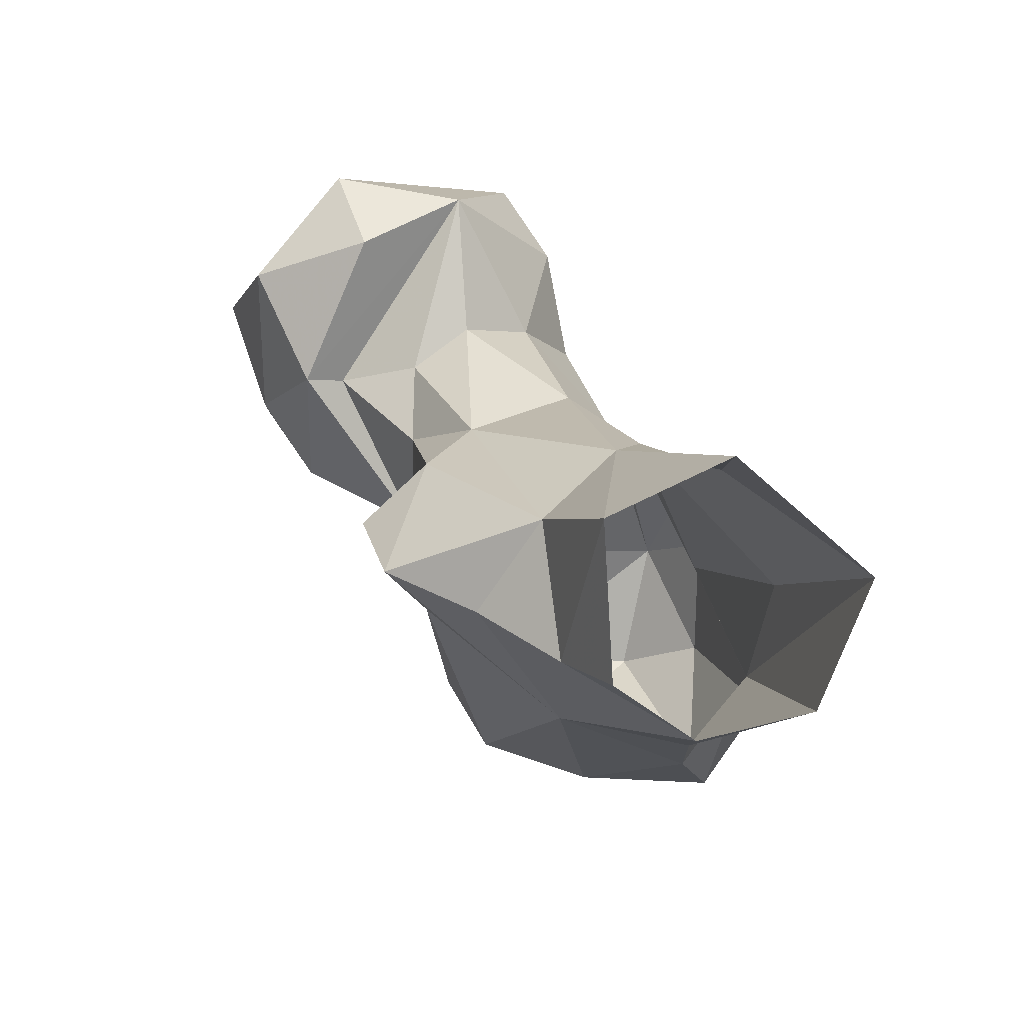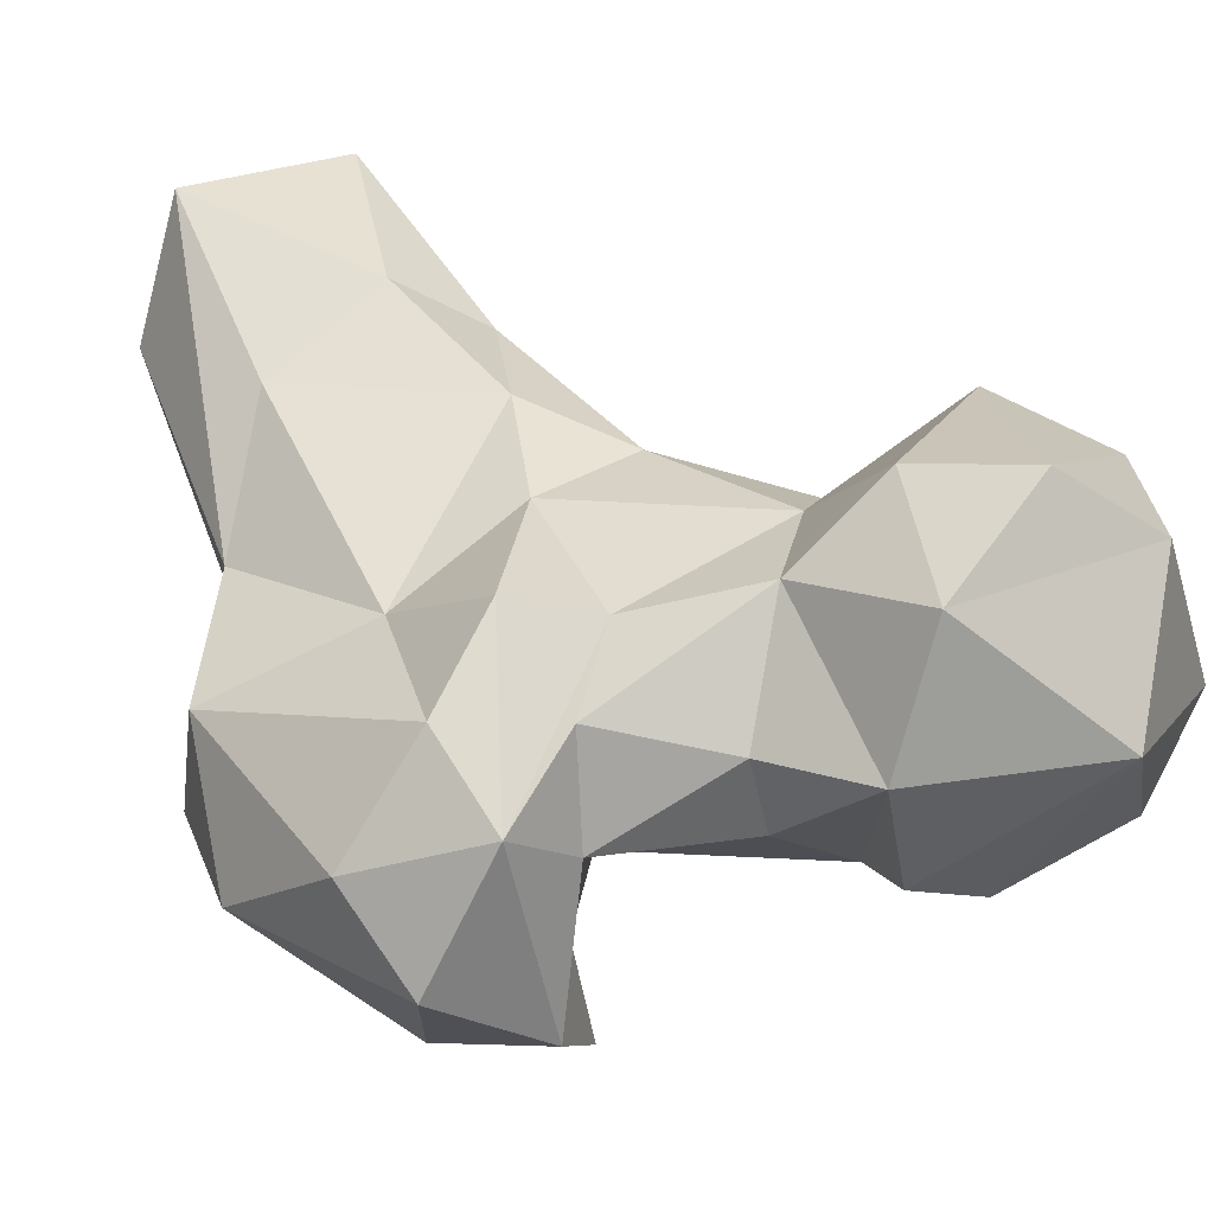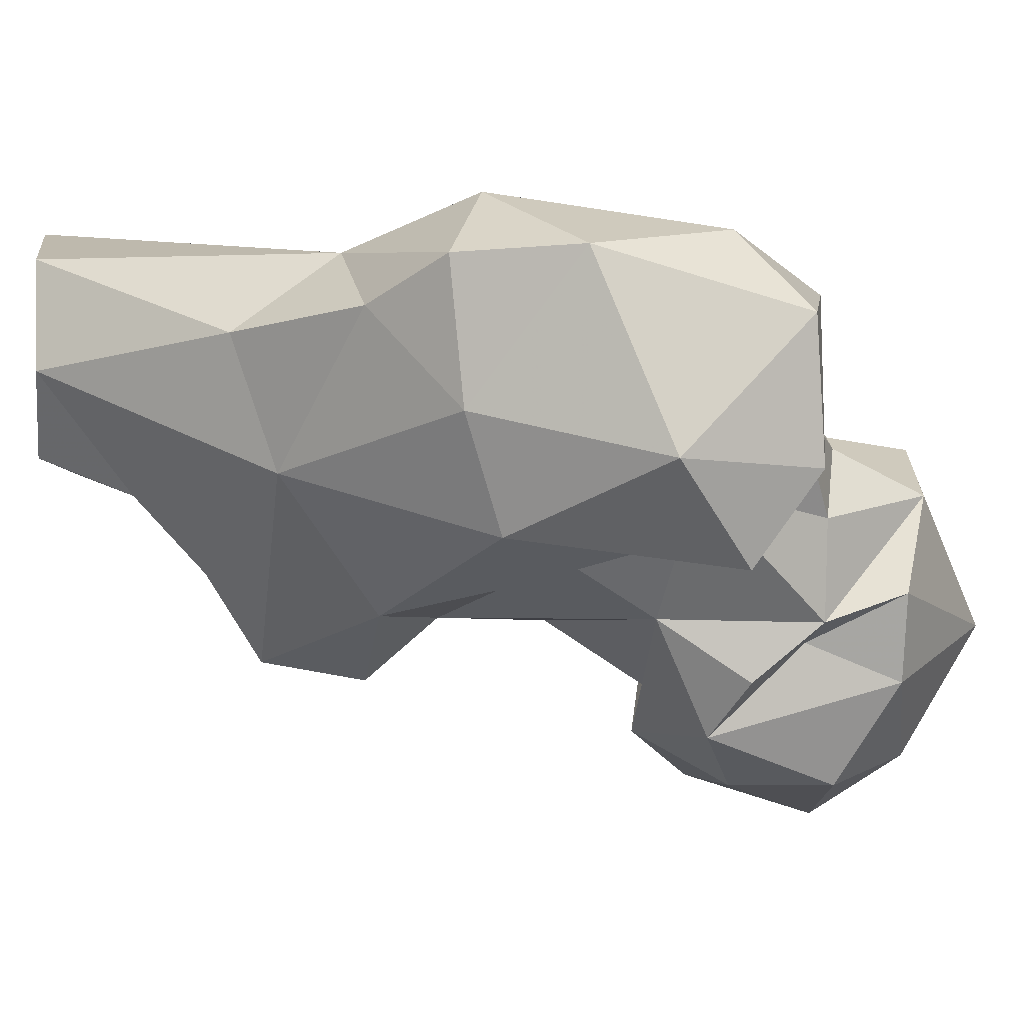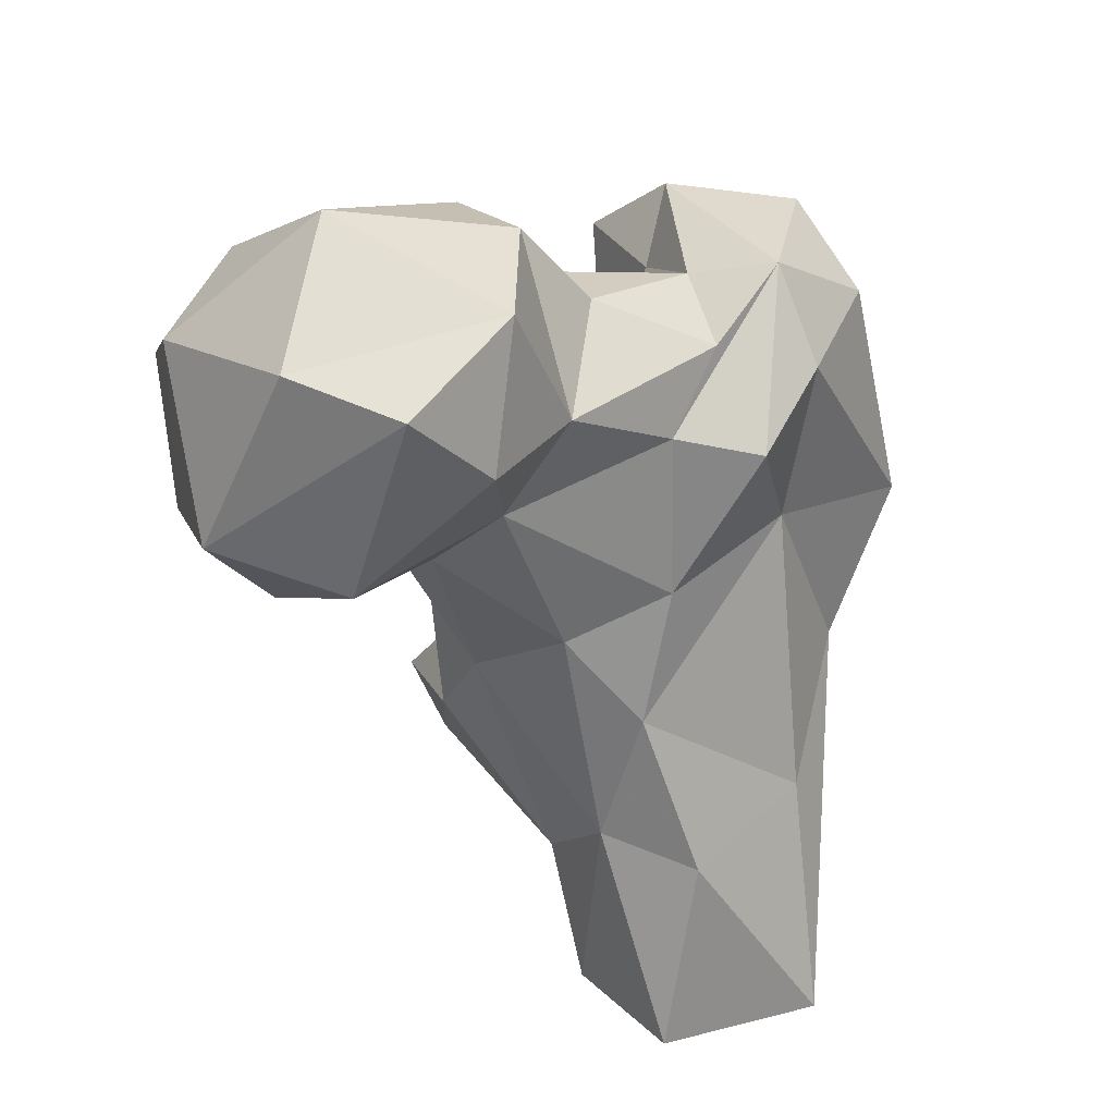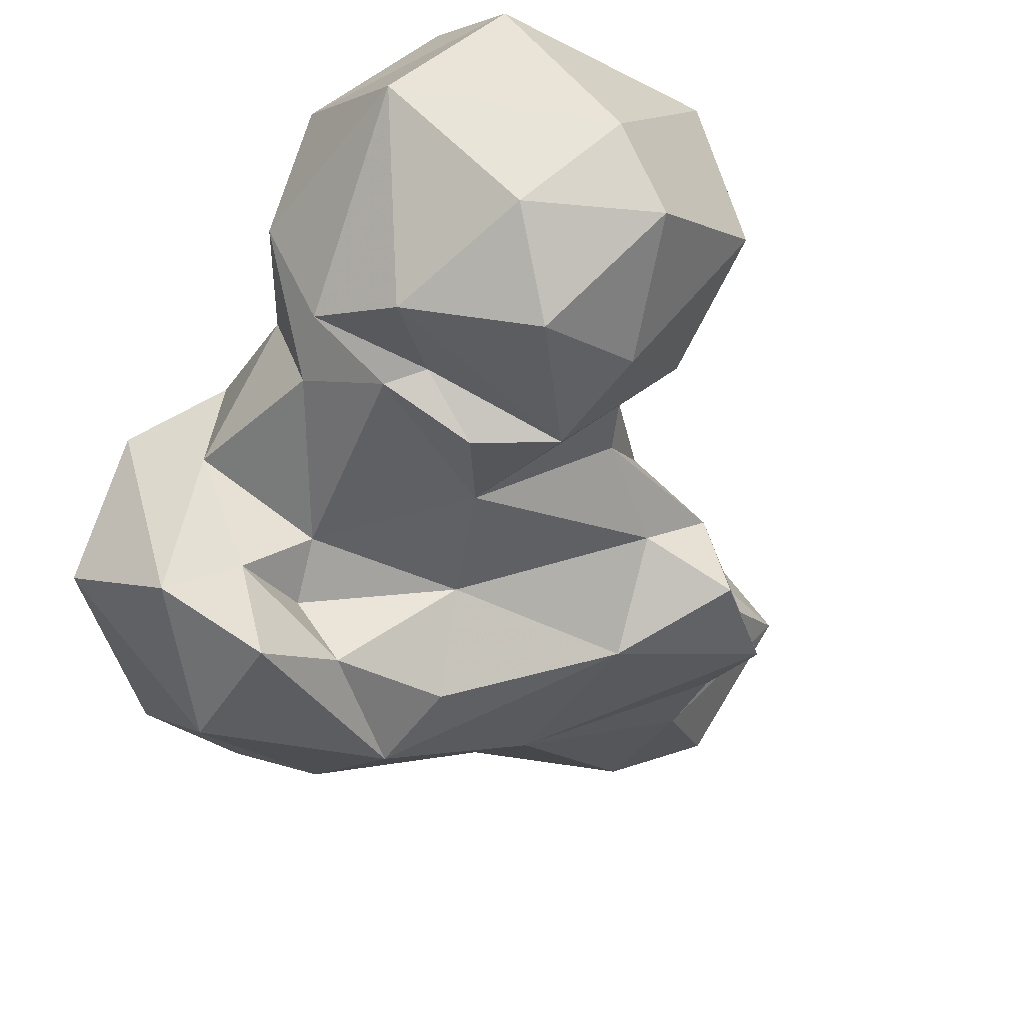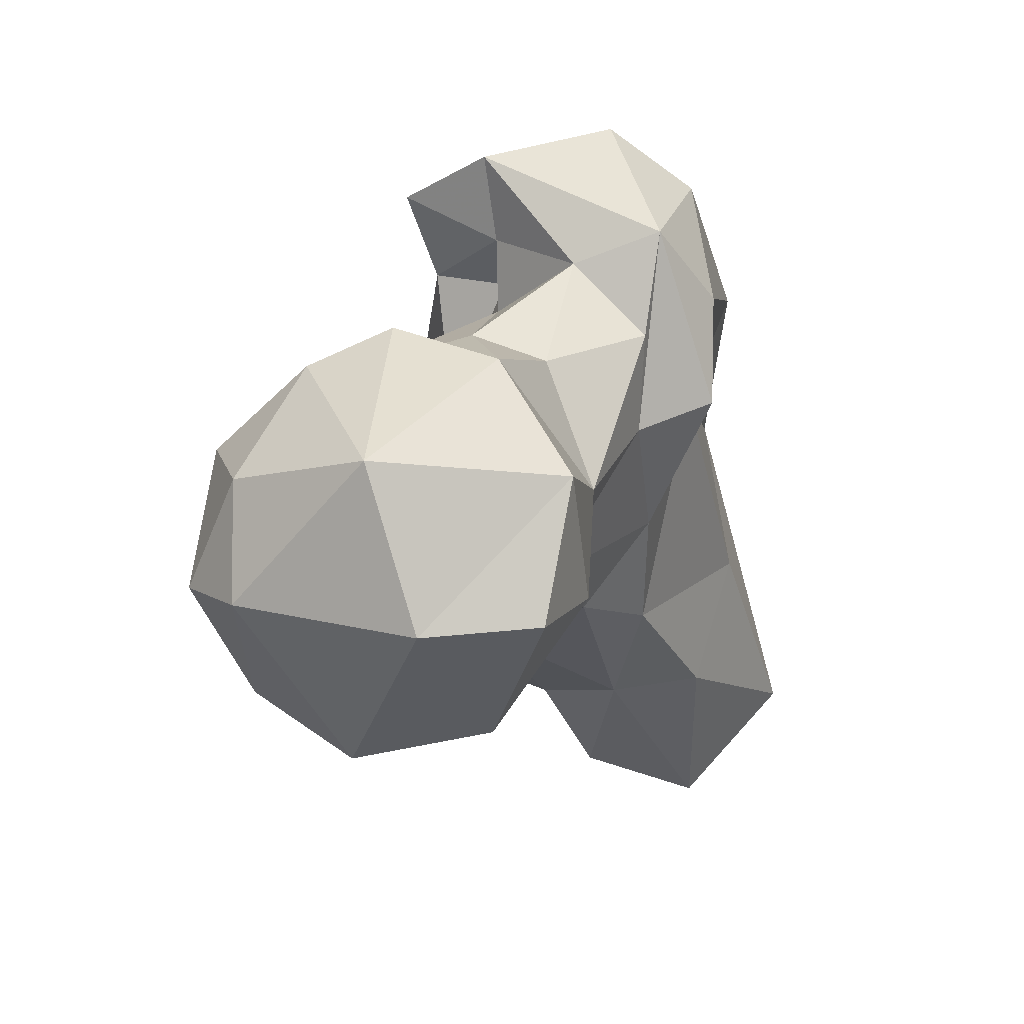
<metadata>
{"format":"obj","ext":"obj","renderer":"f3d","projection":"perspective","resolution":1024,"background":"white","views":[{"elev":-73.8,"azim":142.5,"up":"+Z"},{"elev":25.5,"azim":-24.1,"up":"+Y"},{"elev":-54.0,"azim":-83.8,"up":"+Y"},{"elev":38.4,"azim":165.4,"up":"+Z"},{"elev":-42.4,"azim":37.7,"up":"+Y"},{"elev":63.1,"azim":135.0,"up":"+Z"}]}
</metadata>
<code>
v 62.69 194.8 2.488
v 76.59 195 -0.2527
v 52.98 207.2 2.739
v 91.01 211.5 -0.2458
v 59.62 226 -0.289
v 83.06 227.6 -0.01109
v 76.84 220.9 27.3
v 80.65 190 12.54
v 93.33 202.5 18.94
v 89.09 213.7 30.81
v 54.27 186.1 30.58
v 92.06 186.4 20.65
v 59.51 211.8 31.53
v 70.22 177 34.78
v 104.4 181.8 26.62
v 49.89 195.9 44.95
v 83.18 213.2 49.95
v 109.1 181.8 40.22
v 106.9 193.8 42.27
v 103.4 199.3 53.26
v 47.37 178.2 49.19
v 93.46 175.7 44.65
v 54.5 163.8 60.78
v 69.32 157.9 63.73
v 103.3 186.8 50.88
v 59.78 199.2 70.68
v 93.41 209.9 63.66
v 85.69 174.1 69.76
v 79.81 162.1 65.26
v 39.31 189.1 64.39
v 107.8 190.1 65.2
v 39.03 174.6 60.64
v 78.07 208.3 67.65
v 113.4 197.4 74.01
v 37.94 171.7 77.39
v 97.66 175.4 80.89
v 57.52 154.4 85.69
v 110.2 206.3 78.34
v 75.28 160.7 80.25
v 101.5 210.2 86.72
v 44.61 183.2 94.7
v 65.71 207.6 87.66
v 120.6 187.8 79.39
v 74.49 154 93.06
v 77.46 204.1 90.09
v 70.6 170.5 83.36
v 125.3 185.4 75.74
v 140.8 192.6 82.56
v 131 207.8 77.55
v 115 170.8 86.24
v 127.5 174.9 88.58
v 122.9 220.7 85.82
v 55.72 198 93.59
v 139.6 211.3 89.79
v 76.61 175.2 87.76
v 106.2 170.9 92.68
v 101.1 175.9 103
v 50.25 171.7 103.5
v 70.98 169.2 94.17
v 140.6 182 99.84
v 104.7 220.3 100.1
v 92.34 209.3 99.21
v 105.7 177.7 100.3
v 69.43 183.1 101.3
v 125.1 170.5 102.7
v 89.07 182.8 104.5
v 115.6 222.8 112
v 69.72 197.4 98.95
v 59.03 189.6 105.3
v 140.1 191.1 107.5
v 128.7 213.6 114.9
v 66.25 162 102.9
v 111.2 174.4 112.7
v 85.62 193.5 106.3
v 100.3 212.6 118.1
v 129.3 180.2 112.9
v 94.95 193.9 118.4
v 99.74 179 114.4
v 119.8 195.6 125.6
f 75 77 79
f 67 75 71
f 73 76 79
f 71 75 79
f 70 71 79
f 62 77 75
f 63 73 78
f 60 70 76
f 62 74 77
f 61 62 75
f 64 74 68
f 64 69 72
f 54 71 70
f 50 73 63
f 48 70 60
f 50 65 73
f 37 44 72
f 70 79 76
f 52 61 67
f 57 63 78
f 42 69 45
f 58 72 69
f 45 69 68
f 48 54 70
f 42 53 69
f 45 68 62
f 55 57 66
f 59 64 72
f 55 66 64
f 55 64 59
f 44 59 72
f 35 58 41
f 56 63 57
f 50 51 65
f 36 56 57
f 15 19 18
f 50 63 56
f 48 60 51
f 37 72 58
f 23 35 32
f 36 57 55
f 38 40 52
f 33 42 45
f 26 53 42
f 52 67 54
f 47 51 50
f 34 38 52
f 64 66 74
f 40 61 52
f 30 41 53
f 73 79 78
f 14 15 22
f 34 52 43
f 19 31 25
f 26 30 53
f 24 44 37
f 60 76 65
f 3 11 16
f 39 59 44
f 35 37 58
f 15 18 22
f 28 55 46
f 64 68 69
f 27 33 40
f 43 52 47
f 20 34 31
f 47 48 51
f 65 76 73
f 40 45 62
f 9 20 19
f 16 30 26
f 28 46 39
f 23 37 35
f 24 39 44
f 36 50 56
f 31 34 43
f 26 42 33
f 28 39 29
f 25 36 28
f 24 29 39
f 57 77 66
f 8 12 14
f 47 52 49
f 20 38 34
f 1 14 11
f 36 47 50
f 30 32 35
f 30 35 41
f 17 33 27
f 10 27 20
f 7 13 17
f 17 26 33
f 27 40 38
f 16 21 32
f 22 28 29
f 28 36 55
f 54 67 71
f 22 29 24
f 19 20 31
f 13 16 26
f 49 52 54
f 66 77 74
f 6 7 10
f 11 14 21
f 61 75 67
f 41 58 69
f 21 23 32
f 22 25 28
f 48 49 54
f 57 78 77
f 33 45 40
f 62 68 74
f 40 62 61
f 3 16 5
f 51 60 65
f 7 17 10
f 10 17 27
f 13 26 17
f 18 25 22
f 77 78 79
f 31 43 36
f 25 31 36
f 14 22 24
f 8 9 12
f 18 19 25
f 14 24 23
f 9 15 12
f 11 21 16
f 2 4 8
f 39 46 59
f 23 24 37
f 20 27 38
f 5 16 13
f 14 23 21
f 4 10 9
f 9 10 20
f 12 15 14
f 9 19 15
f 36 43 47
f 1 8 14
f 4 6 10
f 46 55 59
f 1 11 3
f 5 7 6
f 5 13 7
f 16 32 30
f 47 49 48
f 1 2 8
f 41 69 53
f 4 9 8

</code>
